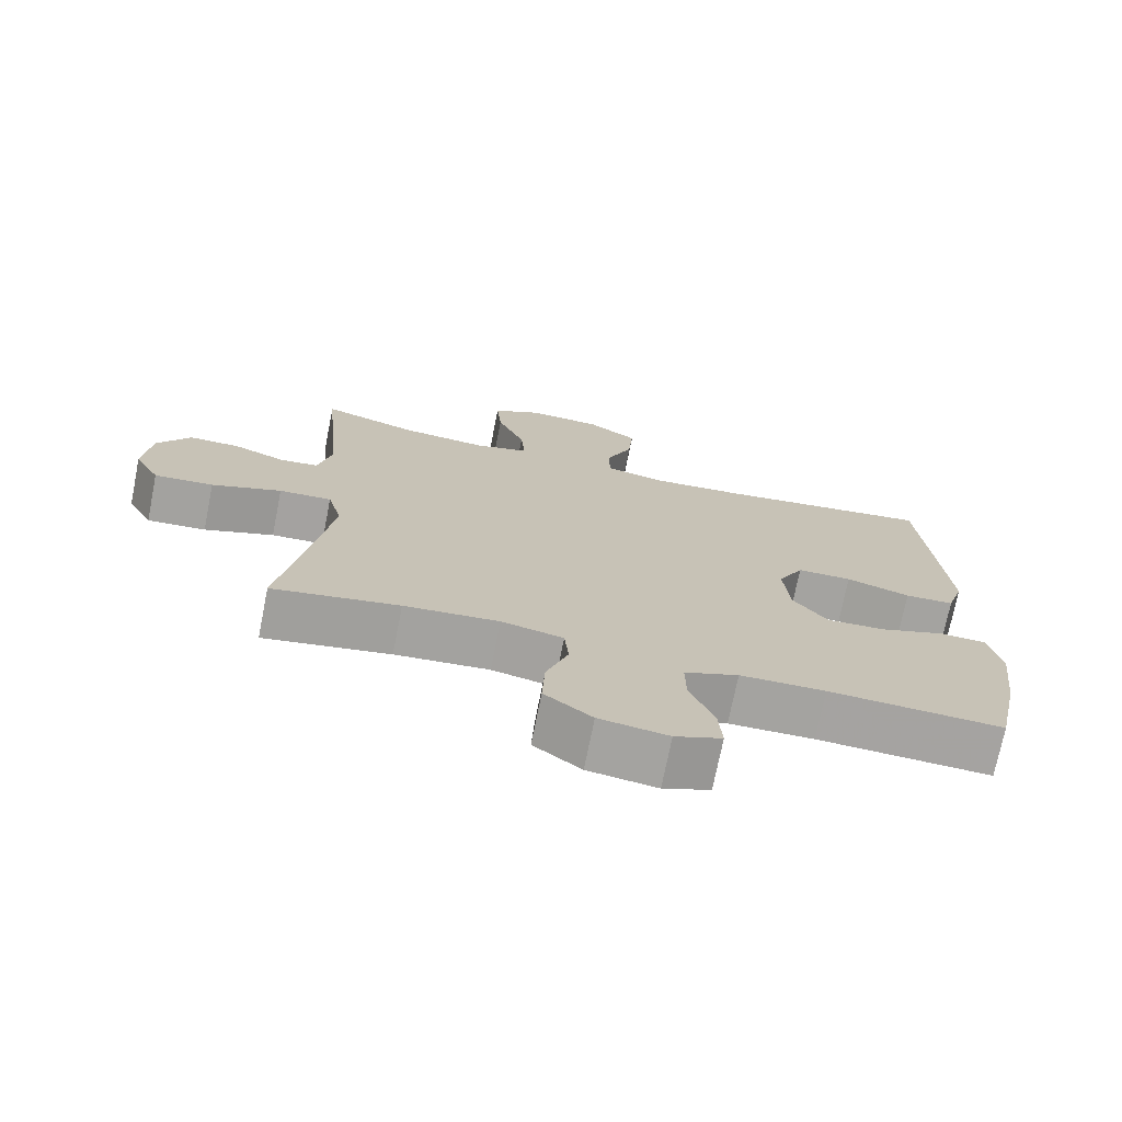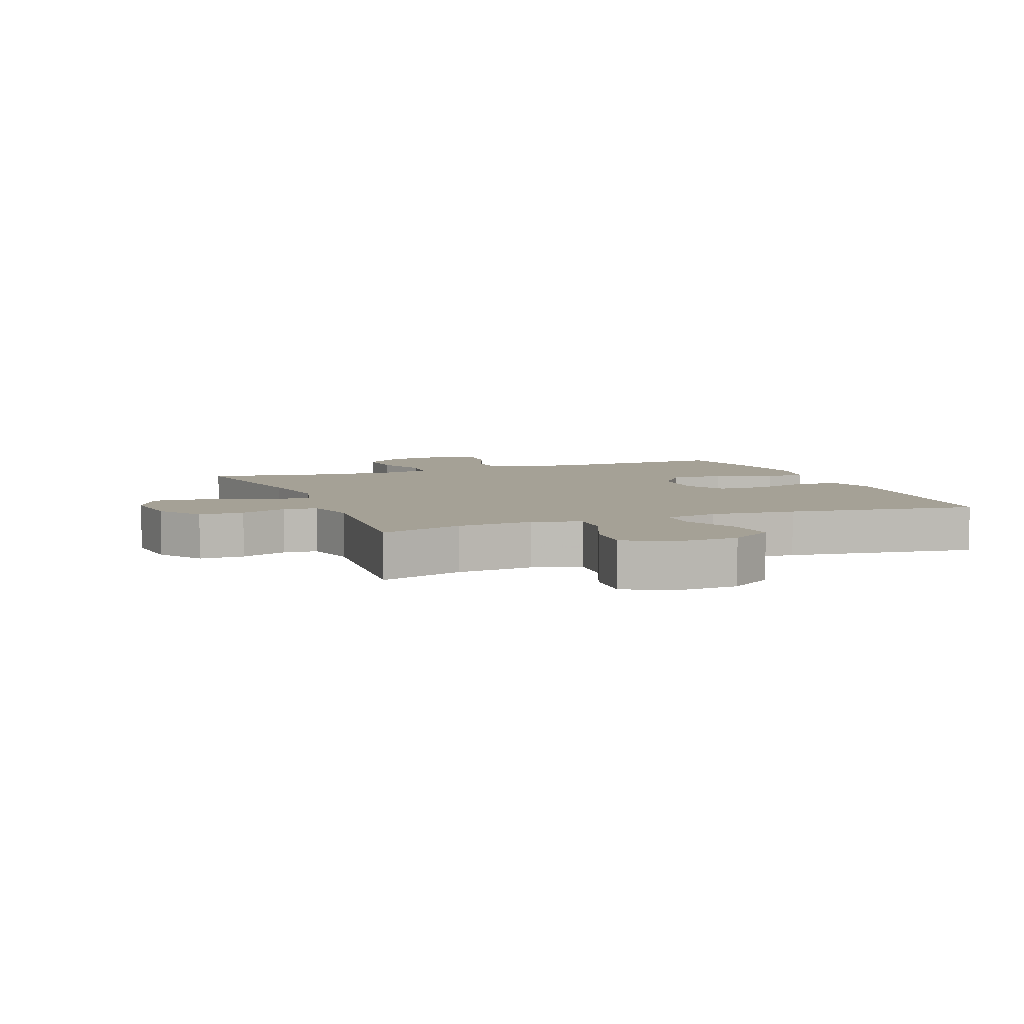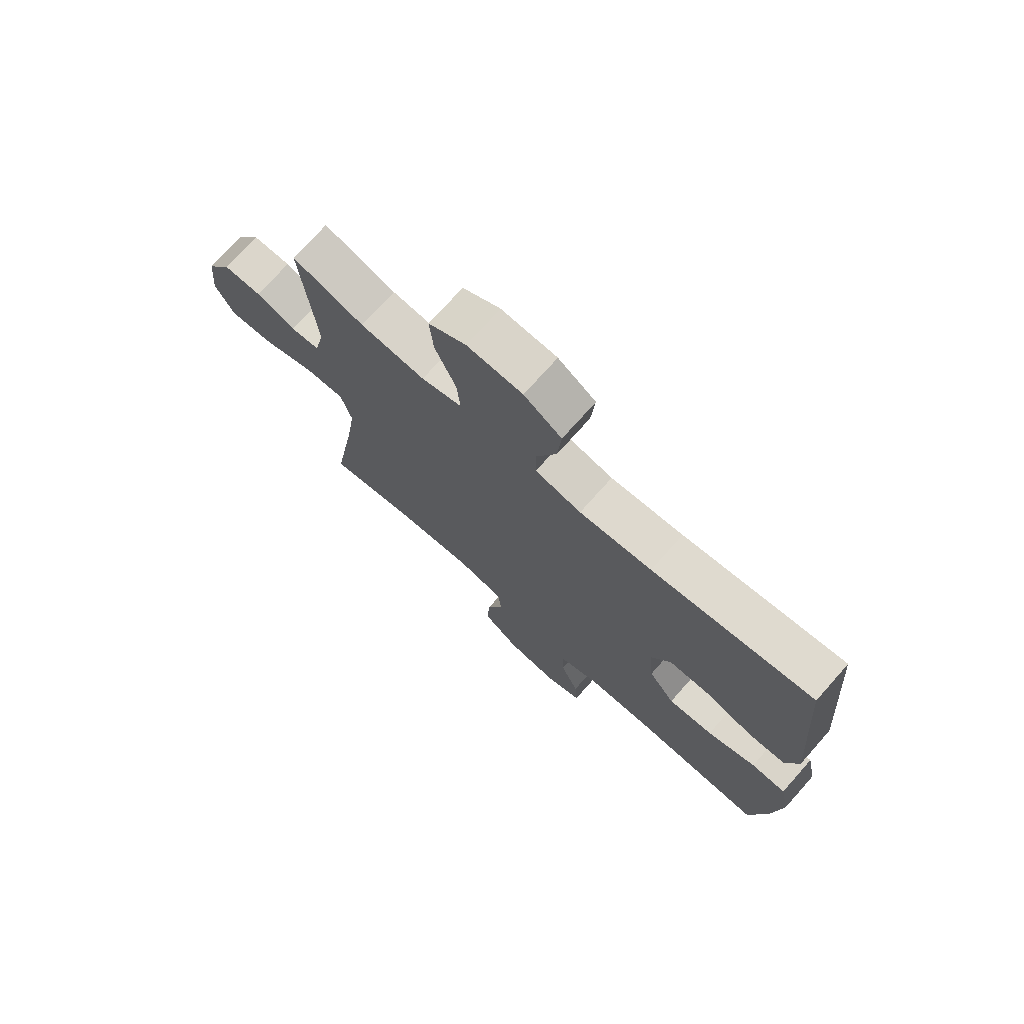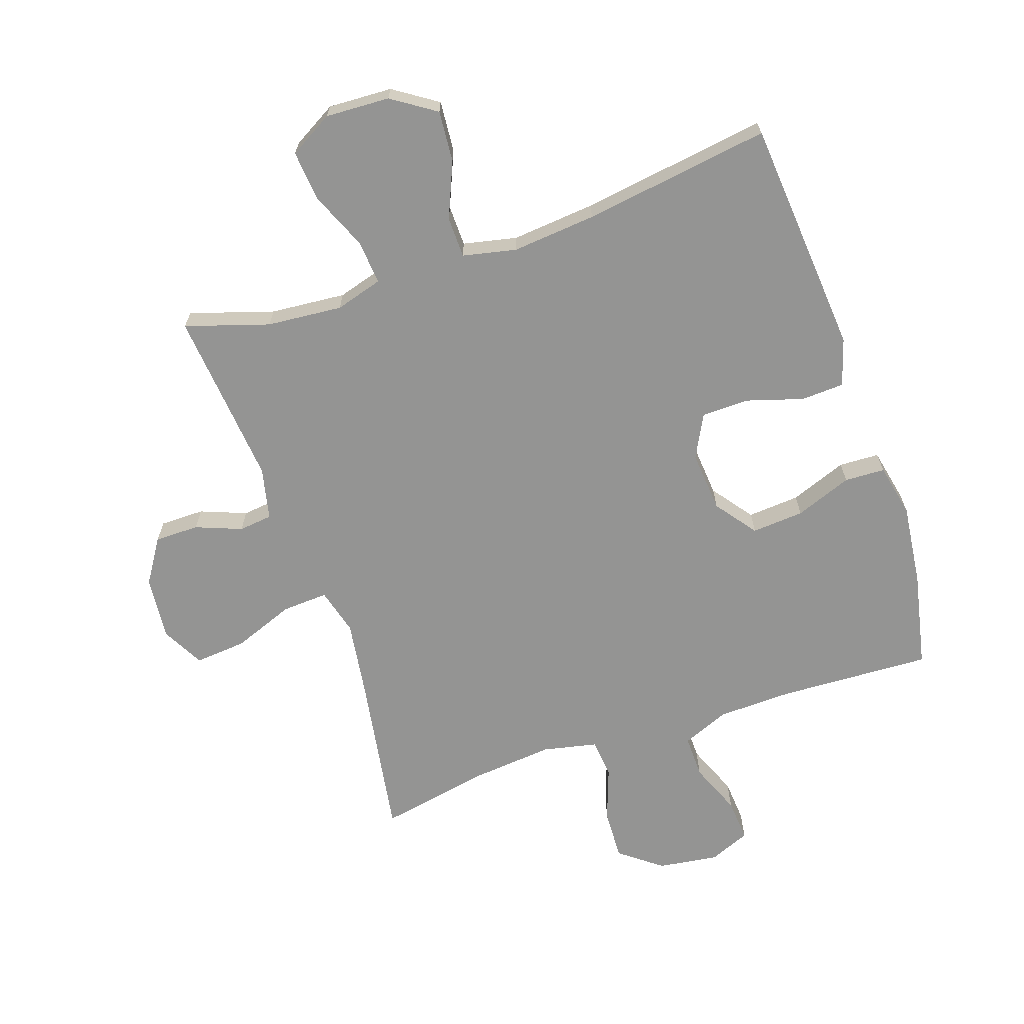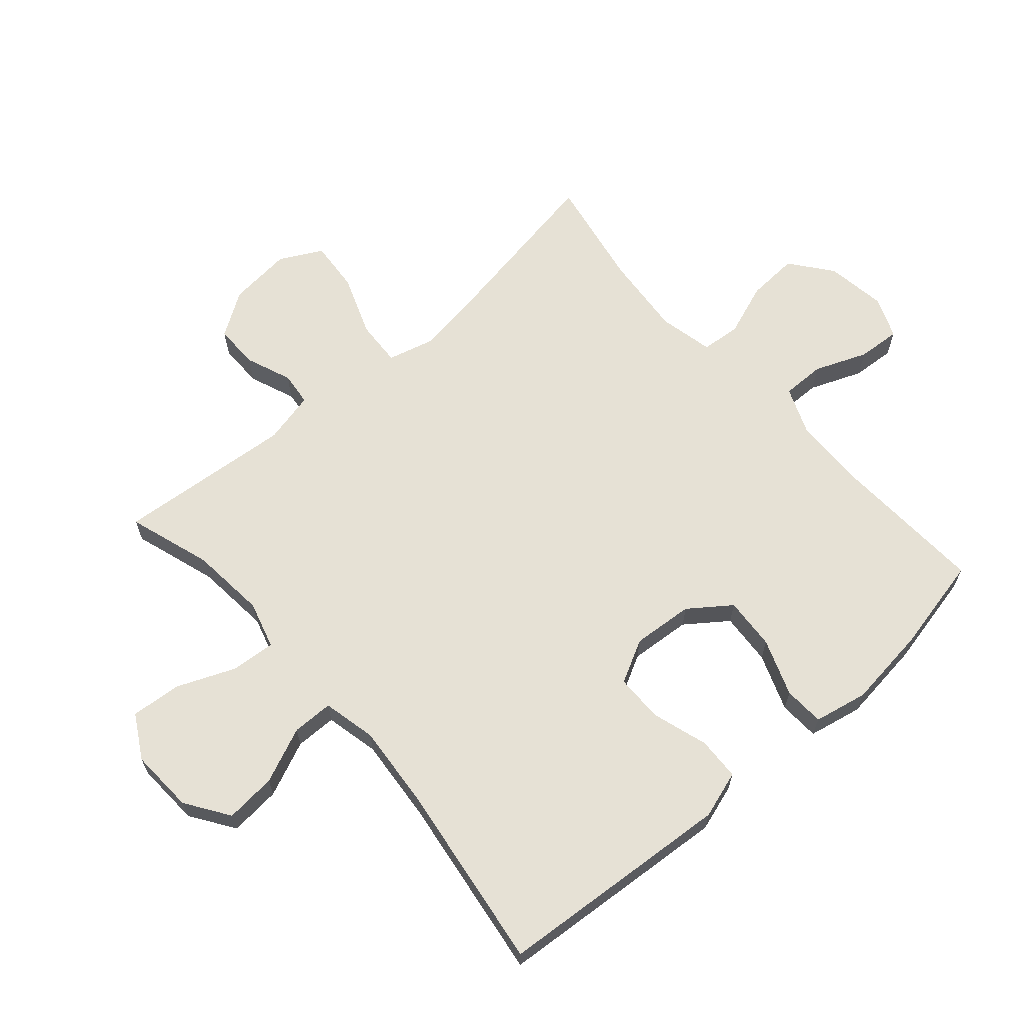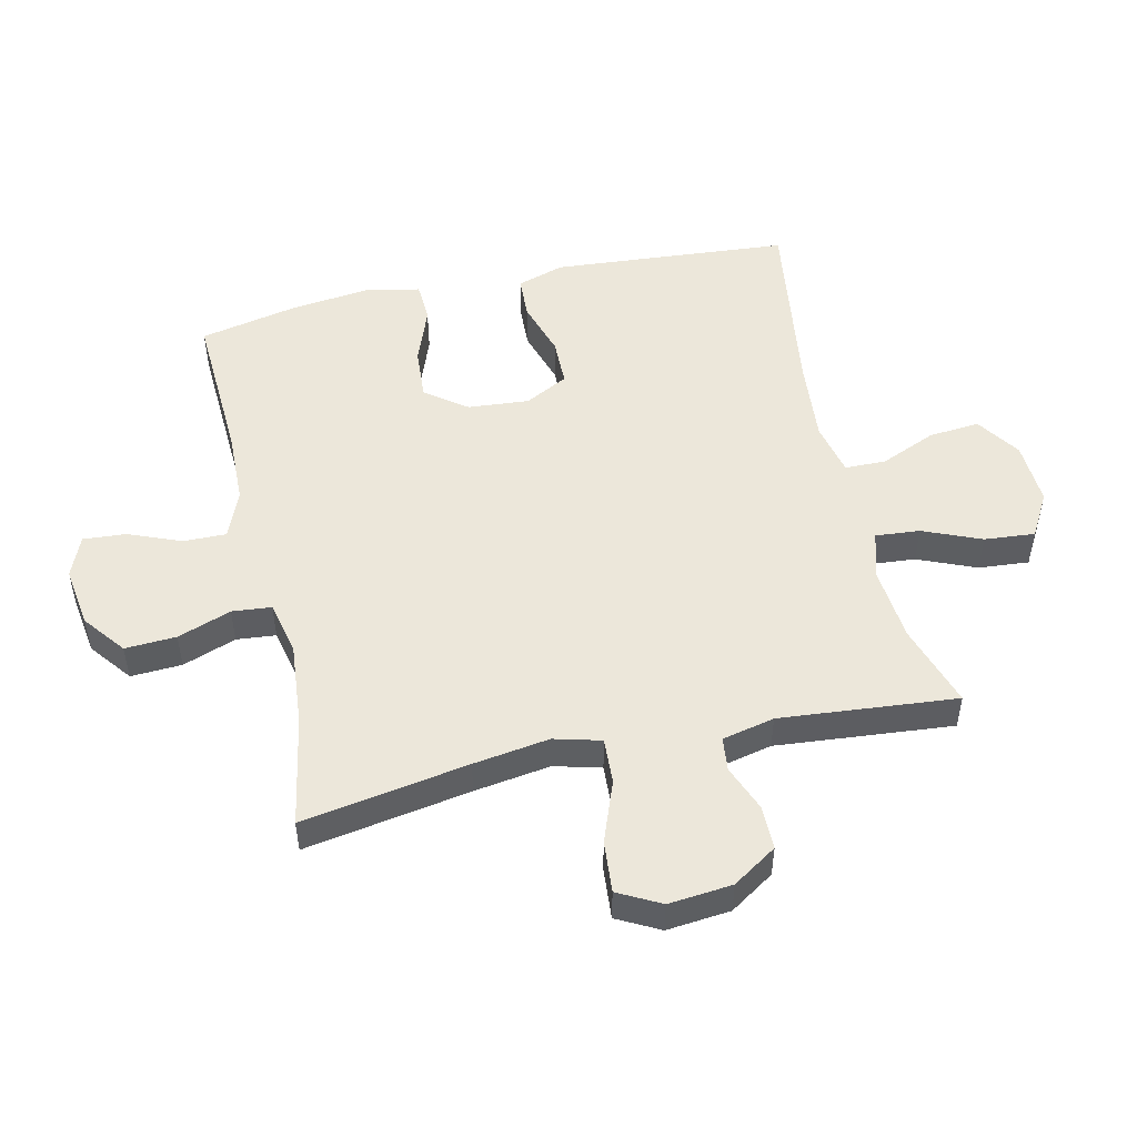
<metadata>
{"format":"obj","ext":"obj","renderer":"f3d","projection":"perspective","resolution":1024,"background":"white","views":[{"elev":-73.0,"azim":-11.3,"up":"+Z"},{"elev":6.0,"azim":-21.3,"up":"+Y"},{"elev":73.5,"azim":41.7,"up":"+Z"},{"elev":-67.0,"azim":19.0,"up":"+Y"},{"elev":64.8,"azim":48.7,"up":"+Y"},{"elev":50.6,"azim":-102.8,"up":"+Y"}]}
</metadata>
<code>
v -0.5 0.07 0.5
v -0.366 0.07 0.457
v -0.245 0.07 0.446
v -0.169 0.07 0.468
v -0.175 0.07 0.539
v -0.214 0.07 0.632
v -0.221 0.07 0.713
v -0.151 0.07 0.753
v -0.048 0.07 0.748
v 0.022 0.07 0.701
v 0.015 0.07 0.619
v -0.023 0.07 0.53
v -0.022 0.07 0.464
v 0.064 0.07 0.445
v 0.199 0.07 0.457
v 0.5 0.07 0.5
v 0.521 0.07 0.236
v 0.53 0.07 0.12
v 0.506 0.07 0.044
v 0.437 0.07 0.041
v 0.347 0.07 0.069
v 0.27 0.07 0.068
v 0.234 0.07 -0.001
v 0.242 0.07 -0.099
v 0.291 0.07 -0.165
v 0.375 0.07 -0.159
v 0.466 0.07 -0.125
v 0.531 0.07 -0.128
v 0.549 0.07 -0.214
v 0.533 0.07 -0.346
v 0.5 0.07 -0.5
v 0.255 0.07 -0.488
v 0.135 0.07 -0.491
v 0.059 0.07 -0.522
v 0.06 0.07 -0.591
v 0.094 0.07 -0.675
v 0.099 0.07 -0.744
v 0.033 0.07 -0.771
v -0.064 0.07 -0.757
v -0.131 0.07 -0.705
v -0.127 0.07 -0.623
v -0.096 0.07 -0.537
v -0.102 0.07 -0.474
v -0.189 0.07 -0.455
v -0.322 0.07 -0.467
v -0.5 0.07 -0.5
v -0.455 0.07 -0.234
v -0.437 0.07 -0.112
v -0.457 0.07 -0.037
v -0.531 0.07 -0.041
v -0.629 0.07 -0.078
v -0.712 0.07 -0.085
v -0.748 0.07 -0.017
v -0.738 0.07 0.085
v -0.692 0.07 0.156
v -0.621 0.07 0.156
v -0.547 0.07 0.127
v -0.493 0.07 0.133
v -0.474 0.07 0.217
v -0.5 0 0.5
v -0.366 0 0.457
v -0.245 0 0.446
v -0.169 0 0.468
v -0.175 0 0.539
v -0.214 0 0.632
v -0.221 0 0.713
v -0.151 0 0.753
v -0.048 0 0.748
v 0.022 0 0.701
v 0.015 0 0.619
v -0.023 0 0.53
v -0.022 0 0.464
v 0.064 0 0.445
v 0.199 0 0.457
v 0.5 0 0.5
v 0.521 0 0.236
v 0.53 0 0.12
v 0.506 0 0.044
v 0.437 0 0.041
v 0.347 0 0.069
v 0.27 0 0.068
v 0.234 0 -0.001
v 0.242 0 -0.099
v 0.291 0 -0.165
v 0.375 0 -0.159
v 0.466 0 -0.125
v 0.531 0 -0.128
v 0.549 0 -0.214
v 0.533 0 -0.346
v 0.5 0 -0.5
v 0.255 0 -0.488
v 0.135 0 -0.491
v 0.059 0 -0.522
v 0.06 0 -0.591
v 0.094 0 -0.675
v 0.099 0 -0.744
v 0.033 0 -0.771
v -0.064 0 -0.757
v -0.131 0 -0.705
v -0.127 0 -0.623
v -0.096 0 -0.537
v -0.102 0 -0.474
v -0.189 0 -0.455
v -0.322 0 -0.467
v -0.5 0 -0.5
v -0.455 0 -0.234
v -0.437 0 -0.112
v -0.457 0 -0.037
v -0.531 0 -0.041
v -0.629 0 -0.078
v -0.712 0 -0.085
v -0.748 0 -0.017
v -0.738 0 0.085
v -0.692 0 0.156
v -0.621 0 0.156
v -0.547 0 0.127
v -0.493 0 0.133
v -0.474 0 0.217
f 54 55 56 57
f 54 57 58
f 53 54 58
f 50 51 52 53
f 49 50 53 58
f 48 49 58 59
f 45 46 47
f 44 45 47 48
f 43 44 48 59
f 39 40 41 42
f 39 42 43
f 38 39 43
f 35 36 37 38
f 34 35 38 43
f 33 34 43 59
f 29 30 31 32
f 26 27 28 29
f 25 26 29 32
f 24 25 32 33
f 18 19 20 21
f 18 21 22
f 15 16 17 18
f 14 15 18 22
f 13 14 22 23
f 9 10 11 12
f 9 12 13
f 8 9 13
f 5 6 7 8
f 4 5 8 13
f 3 4 13 23
f 33 59 1 2
f 23 24 33
f 2 3 23 33
f 116 115 114 113
f 117 116 113
f 117 113 112
f 112 111 110 109
f 117 112 109 108
f 118 117 108 107
f 106 105 104
f 107 106 104 103
f 118 107 103 102
f 101 100 99 98
f 102 101 98
f 102 98 97
f 97 96 95 94
f 102 97 94 93
f 118 102 93 92
f 91 90 89 88
f 88 87 86 85
f 91 88 85 84
f 92 91 84 83
f 80 79 78 77
f 81 80 77
f 77 76 75 74
f 81 77 74 73
f 82 81 73 72
f 71 70 69 68
f 72 71 68
f 72 68 67
f 67 66 65 64
f 72 67 64 63
f 82 72 63 62
f 61 60 118 92
f 92 83 82
f 92 82 62 61
f 1 60 61 2
f 2 61 62 3
f 3 62 63 4
f 4 63 64 5
f 5 64 65 6
f 6 65 66 7
f 7 66 67 8
f 8 67 68 9
f 9 68 69 10
f 10 69 70 11
f 11 70 71 12
f 12 71 72 13
f 13 72 73 14
f 14 73 74 15
f 15 74 75 16
f 16 75 76 17
f 17 76 77 18
f 18 77 78 19
f 19 78 79 20
f 20 79 80 21
f 21 80 81 22
f 22 81 82 23
f 23 82 83 24
f 24 83 84 25
f 25 84 85 26
f 26 85 86 27
f 27 86 87 28
f 28 87 88 29
f 29 88 89 30
f 30 89 90 31
f 31 90 91 32
f 32 91 92 33
f 33 92 93 34
f 34 93 94 35
f 35 94 95 36
f 36 95 96 37
f 37 96 97 38
f 38 97 98 39
f 39 98 99 40
f 40 99 100 41
f 41 100 101 42
f 42 101 102 43
f 43 102 103 44
f 44 103 104 45
f 45 104 105 46
f 46 105 106 47
f 47 106 107 48
f 48 107 108 49
f 49 108 109 50
f 50 109 110 51
f 51 110 111 52
f 52 111 112 53
f 53 112 113 54
f 54 113 114 55
f 55 114 115 56
f 56 115 116 57
f 57 116 117 58
f 58 117 118 59
f 59 118 60 1

</code>
